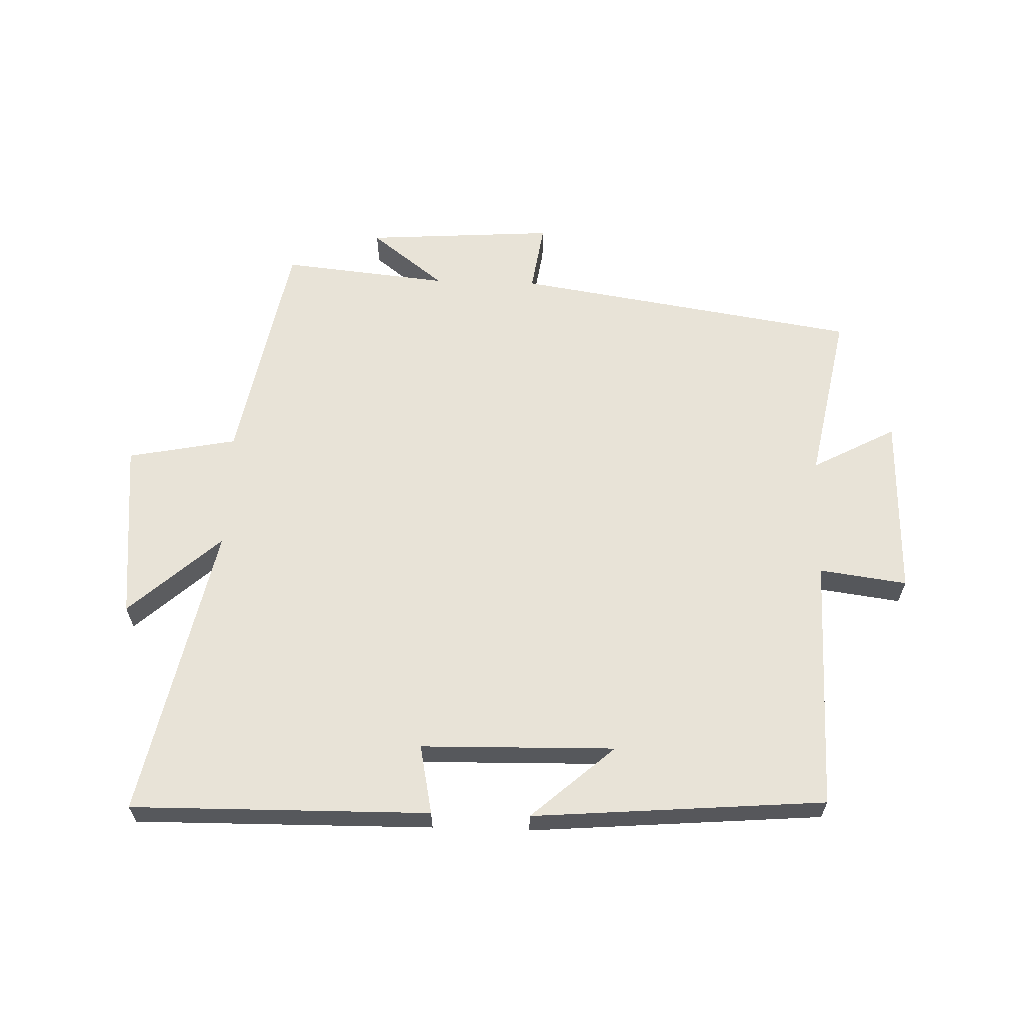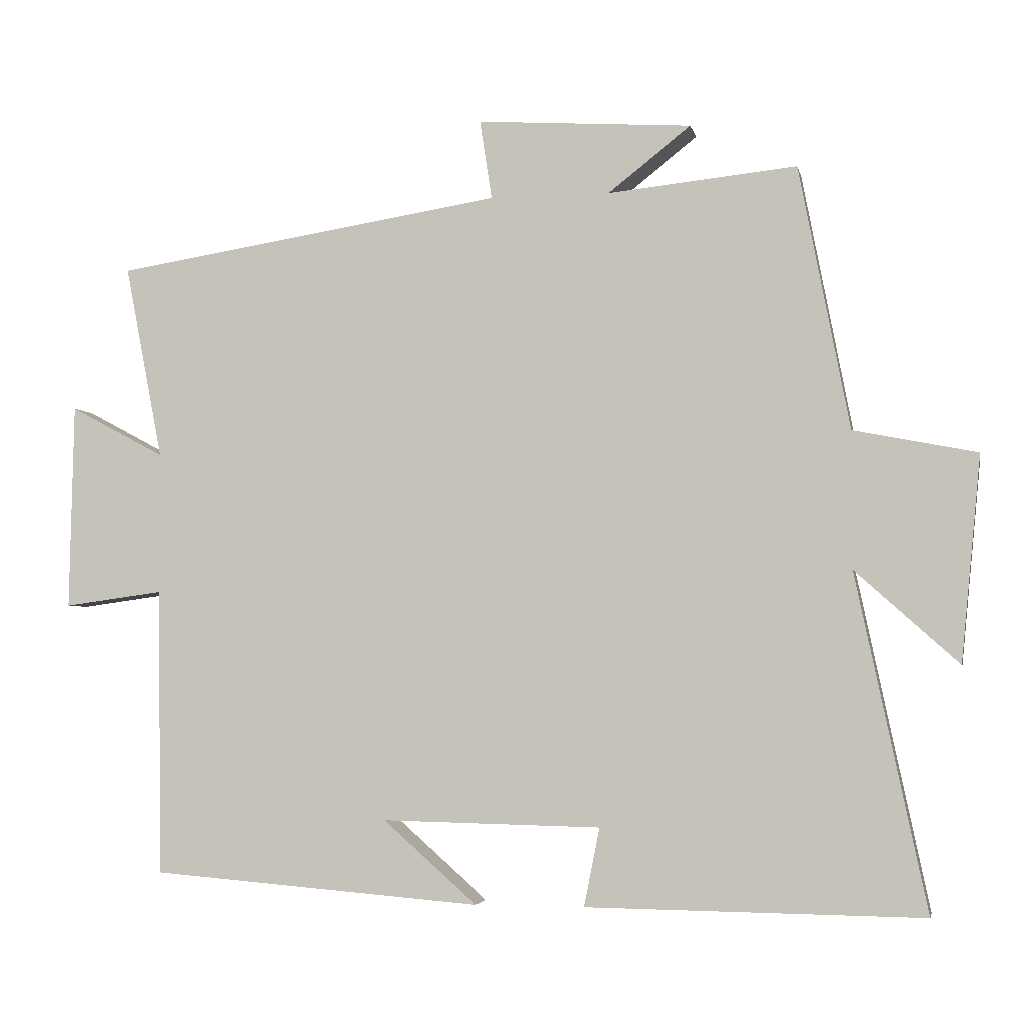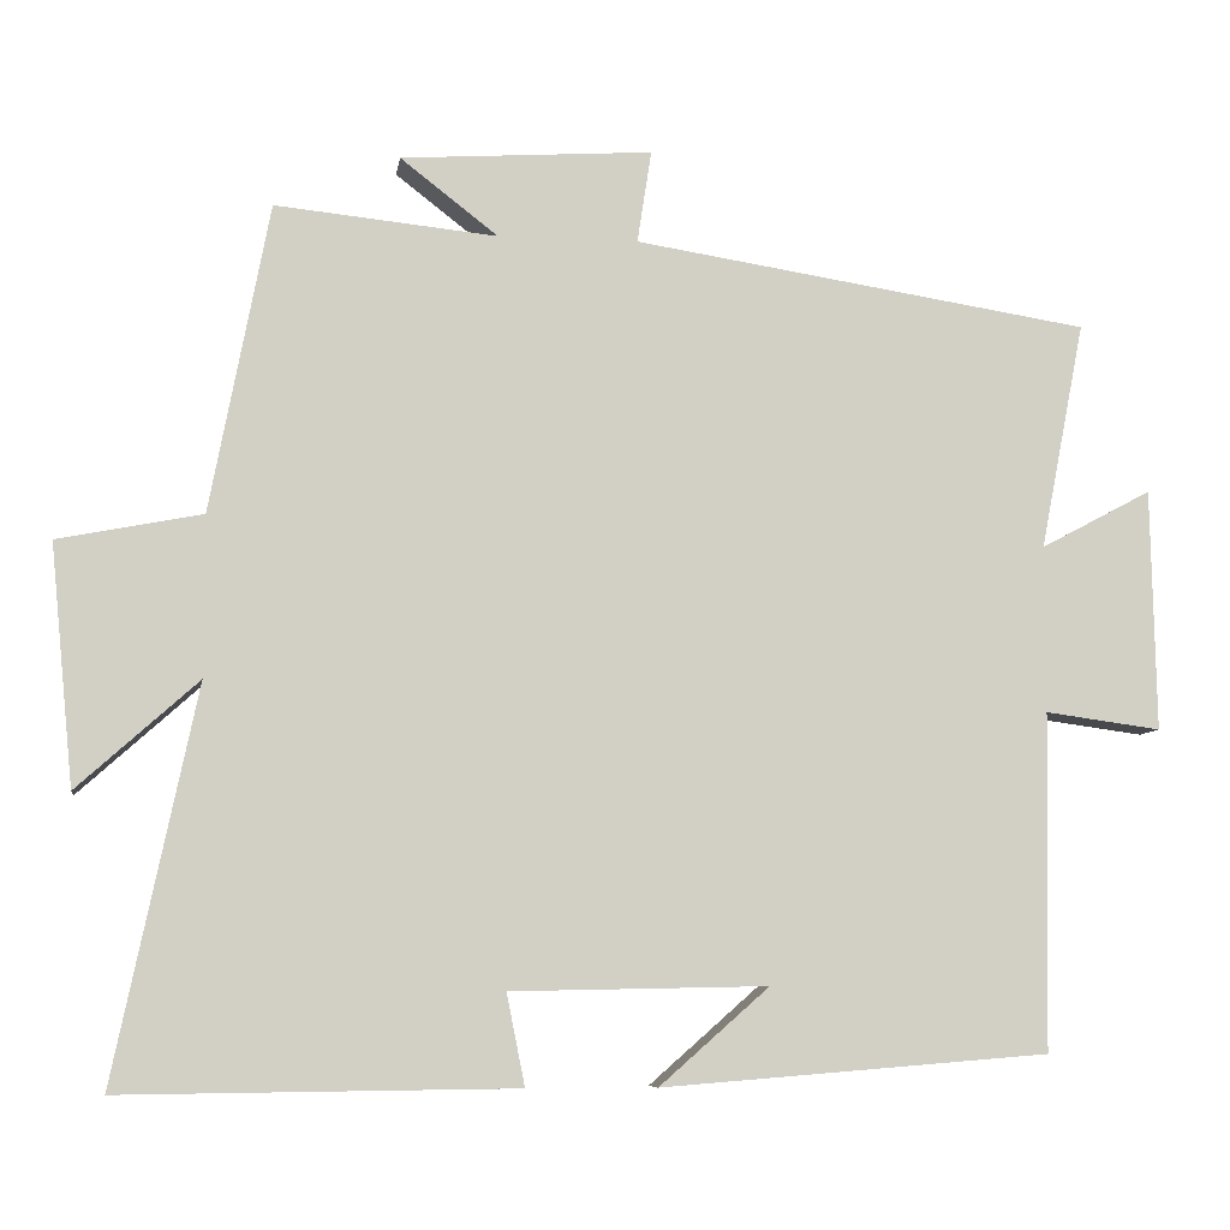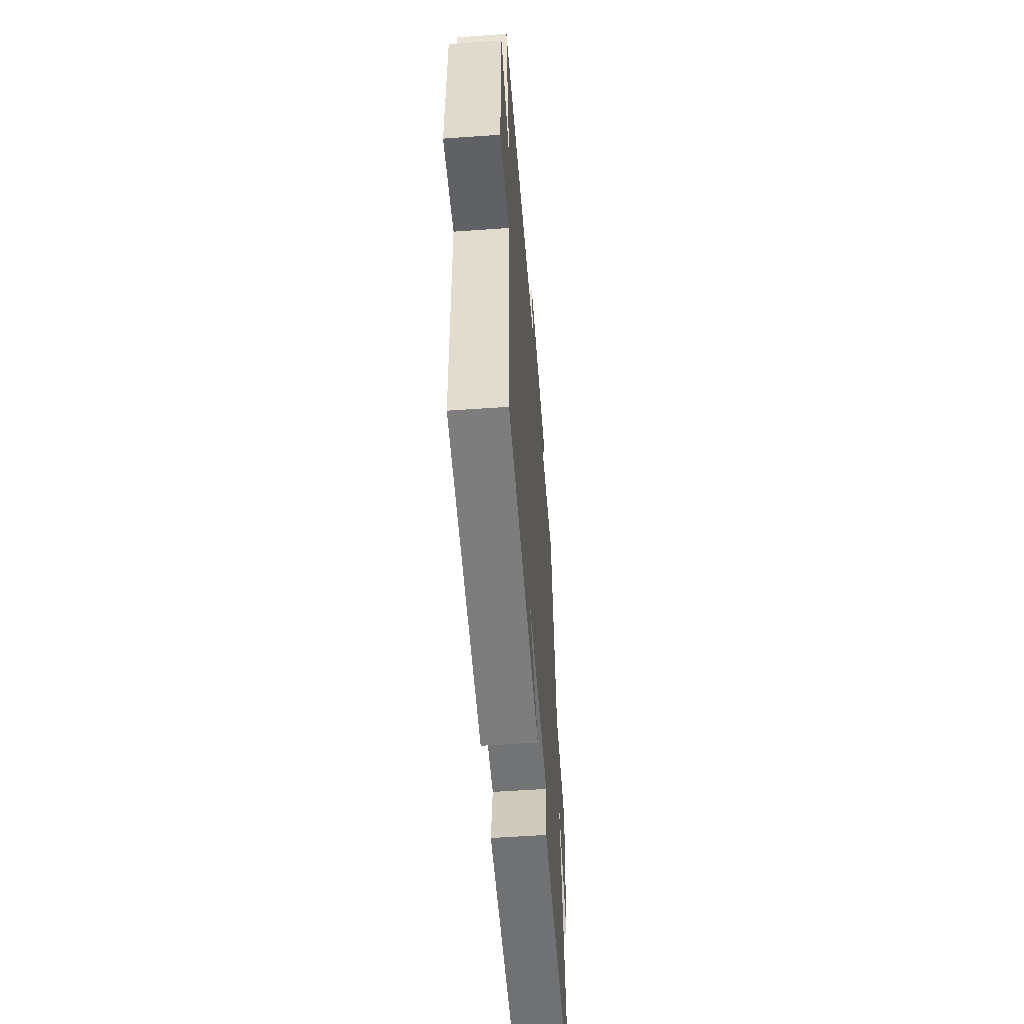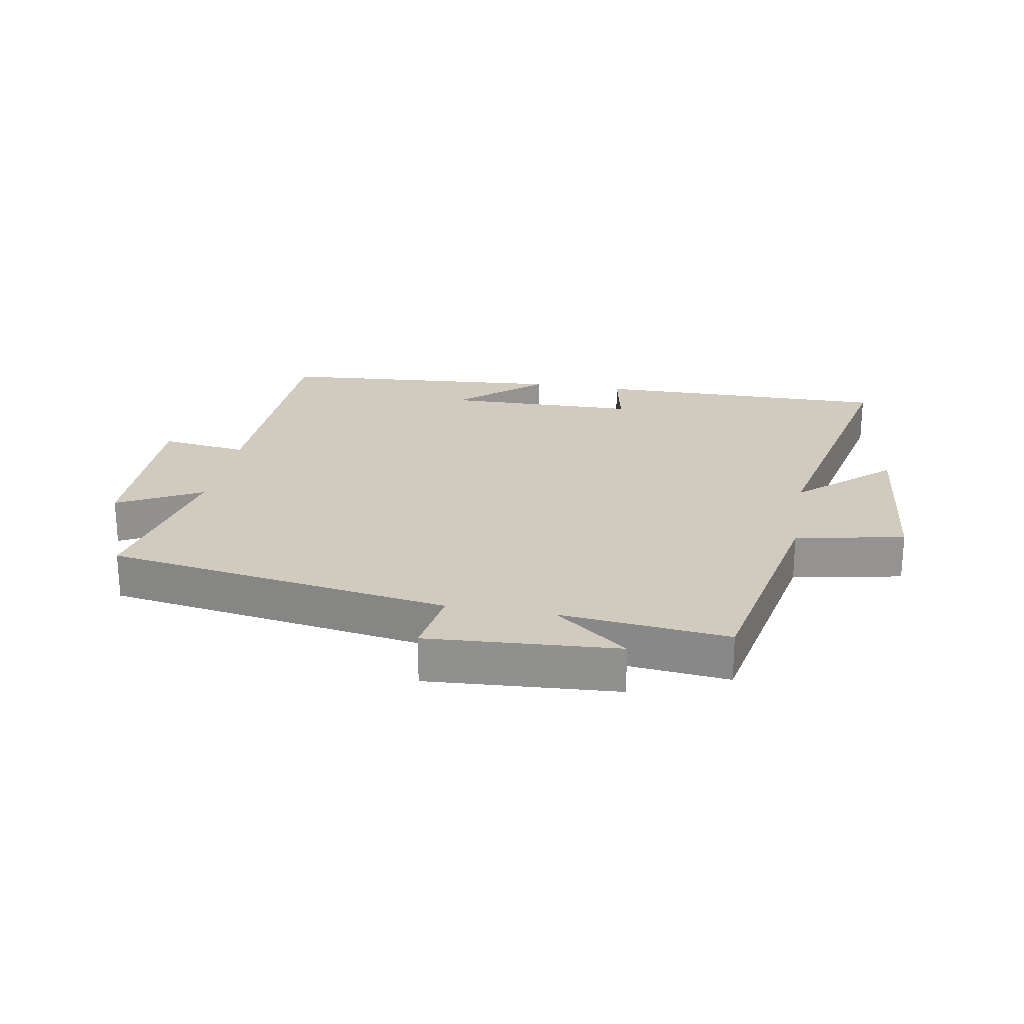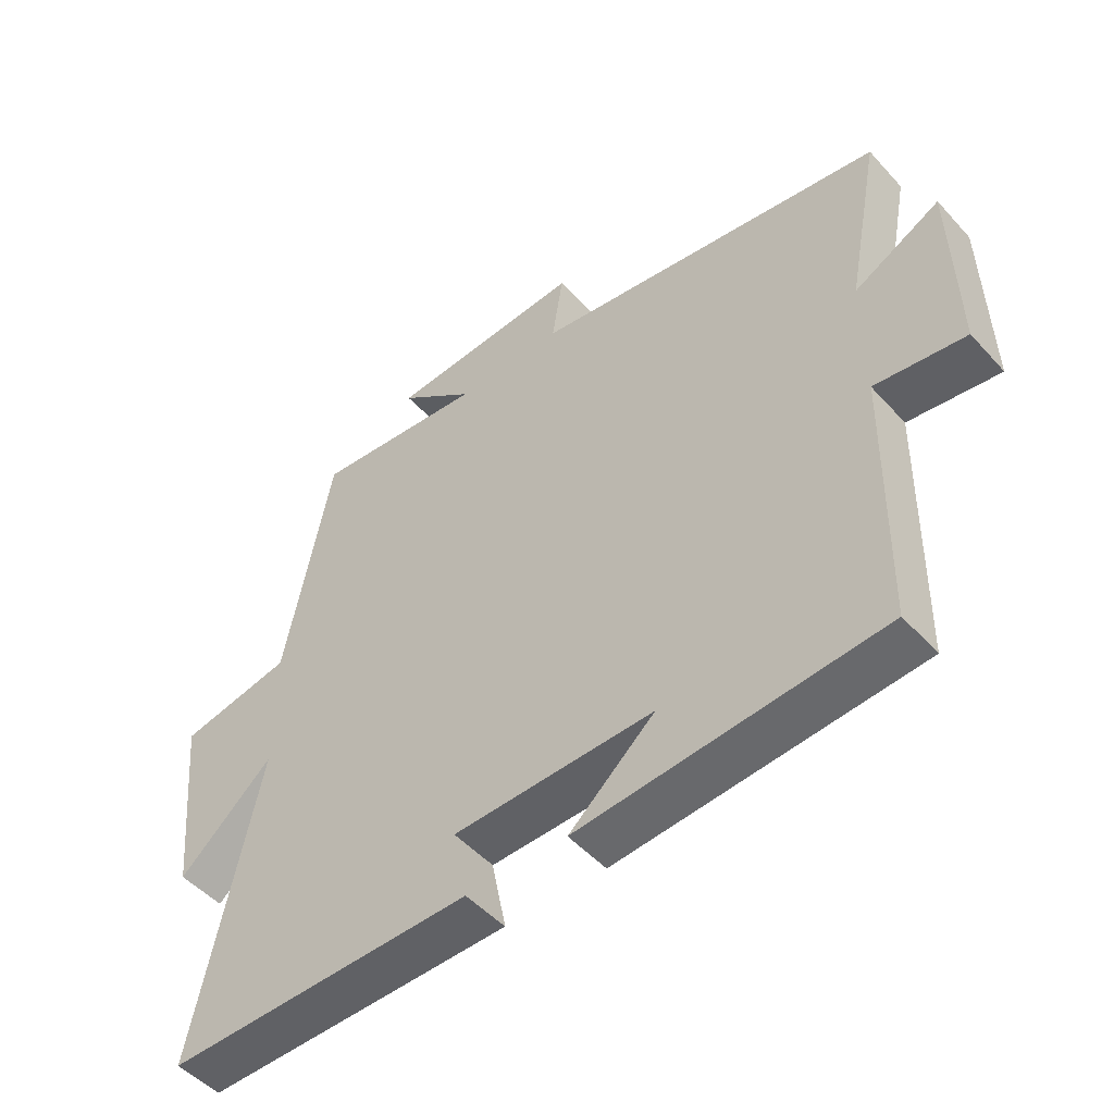
<metadata>
{"format":"obj","ext":"obj","renderer":"f3d","projection":"perspective","resolution":1024,"background":"white","views":[{"elev":62.3,"azim":-178.2,"up":"+Y"},{"elev":-3.8,"azim":11.6,"up":"+Z"},{"elev":-7.6,"azim":171.7,"up":"+Z"},{"elev":-54.6,"azim":-85.7,"up":"+Z"},{"elev":23.3,"azim":10.1,"up":"+Y"},{"elev":-49.6,"azim":-139.8,"up":"+Z"}]}
</metadata>
<code>
v -0.493 0.07 -0.463
v -0.5 0.07 -0.059
v -0.639 0.07 -0.078
v -0.633 0.07 0.212
v -0.5 0.07 0.141
v -0.553 0.07 0.414
v -0.005 0.07 0.5
v -0.022 0.07 0.611
v 0.28 0.07 0.591
v 0.163 0.07 0.5
v 0.429 0.07 0.527
v 0.5 0.07 0.157
v 0.673 0.07 0.123
v 0.645 0.07 -0.165
v 0.5 0.07 -0.035
v 0.599 0.07 -0.505
v 0.126 0.07 -0.5
v 0.148 0.07 -0.39
v -0.16 0.07 -0.384
v -0.028 0.07 -0.5
v -0.493 0 -0.463
v -0.5 0 -0.059
v -0.639 0 -0.078
v -0.633 0 0.212
v -0.5 0 0.141
v -0.553 0 0.414
v -0.005 0 0.5
v -0.022 0 0.611
v 0.28 0 0.591
v 0.163 0 0.5
v 0.429 0 0.527
v 0.5 0 0.157
v 0.673 0 0.123
v 0.645 0 -0.165
v 0.5 0 -0.035
v 0.599 0 -0.505
v 0.126 0 -0.5
v 0.148 0 -0.39
v -0.16 0 -0.384
v -0.028 0 -0.5
f 19 20 1
f 15 16 17 18
f 15 18 19
f 12 13 14 15
f 19 1 2
f 15 19 2
f 12 15 2
f 11 12 2
f 10 11 2
f 7 8 9 10
f 5 6 7 10
f 2 3 4 5
f 2 5 10
f 21 40 39
f 38 37 36 35
f 39 38 35
f 35 34 33 32
f 22 21 39
f 22 39 35
f 22 35 32
f 22 32 31
f 22 31 30
f 30 29 28 27
f 30 27 26 25
f 25 24 23 22
f 30 25 22
f 1 21 22 2
f 2 22 23 3
f 3 23 24 4
f 4 24 25 5
f 5 25 26 6
f 6 26 27 7
f 7 27 28 8
f 8 28 29 9
f 9 29 30 10
f 10 30 31 11
f 11 31 32 12
f 12 32 33 13
f 13 33 34 14
f 14 34 35 15
f 15 35 36 16
f 16 36 37 17
f 17 37 38 18
f 18 38 39 19
f 19 39 40 20
f 20 40 21 1

</code>
